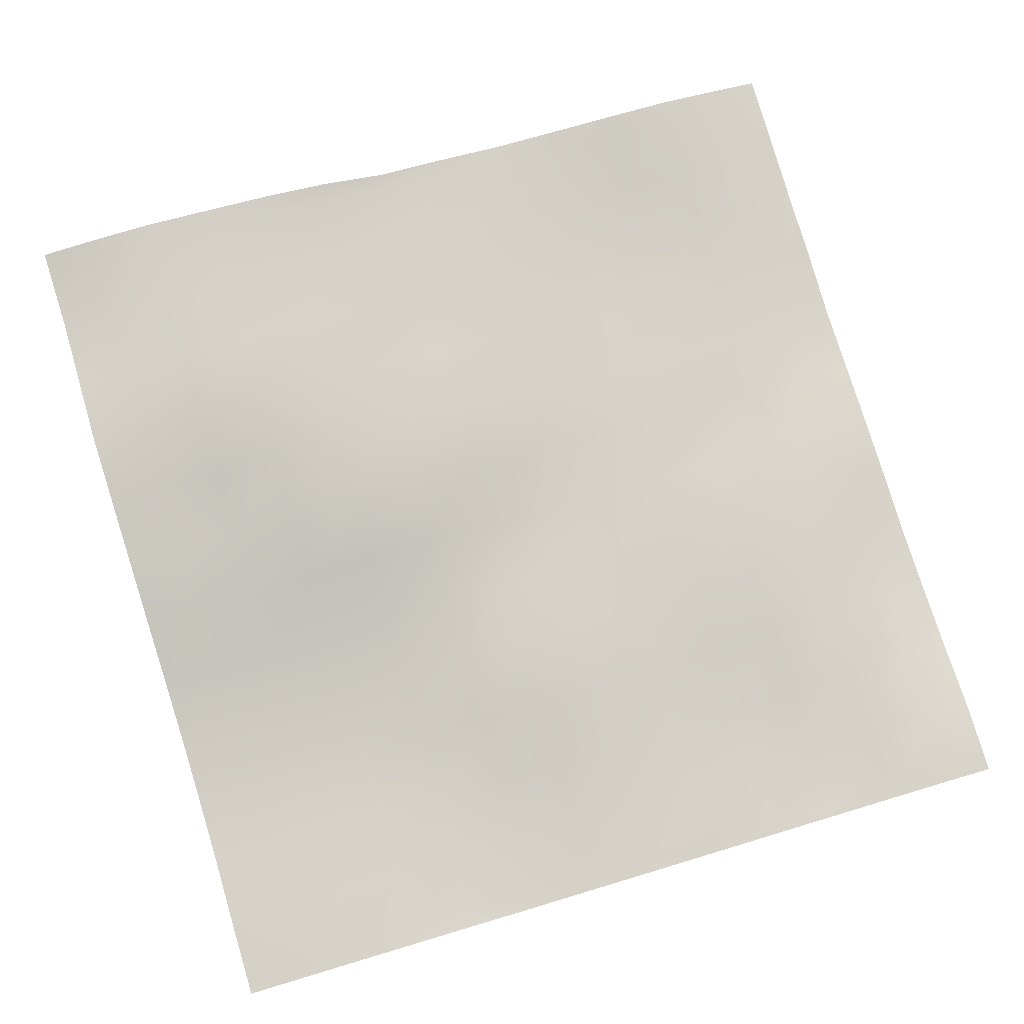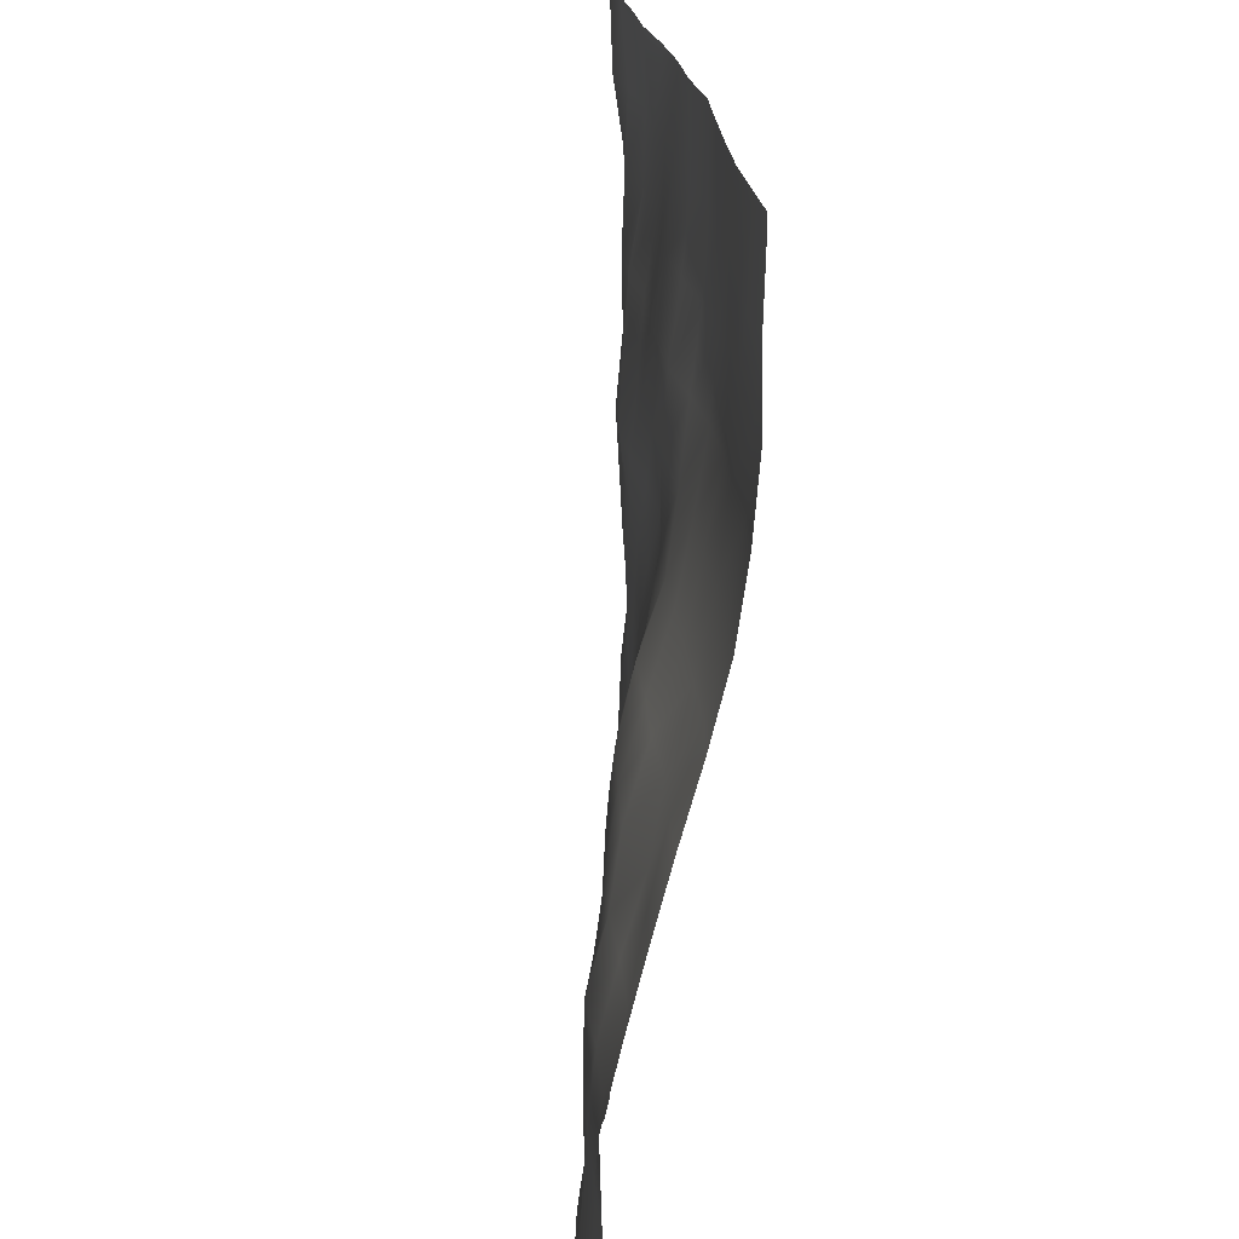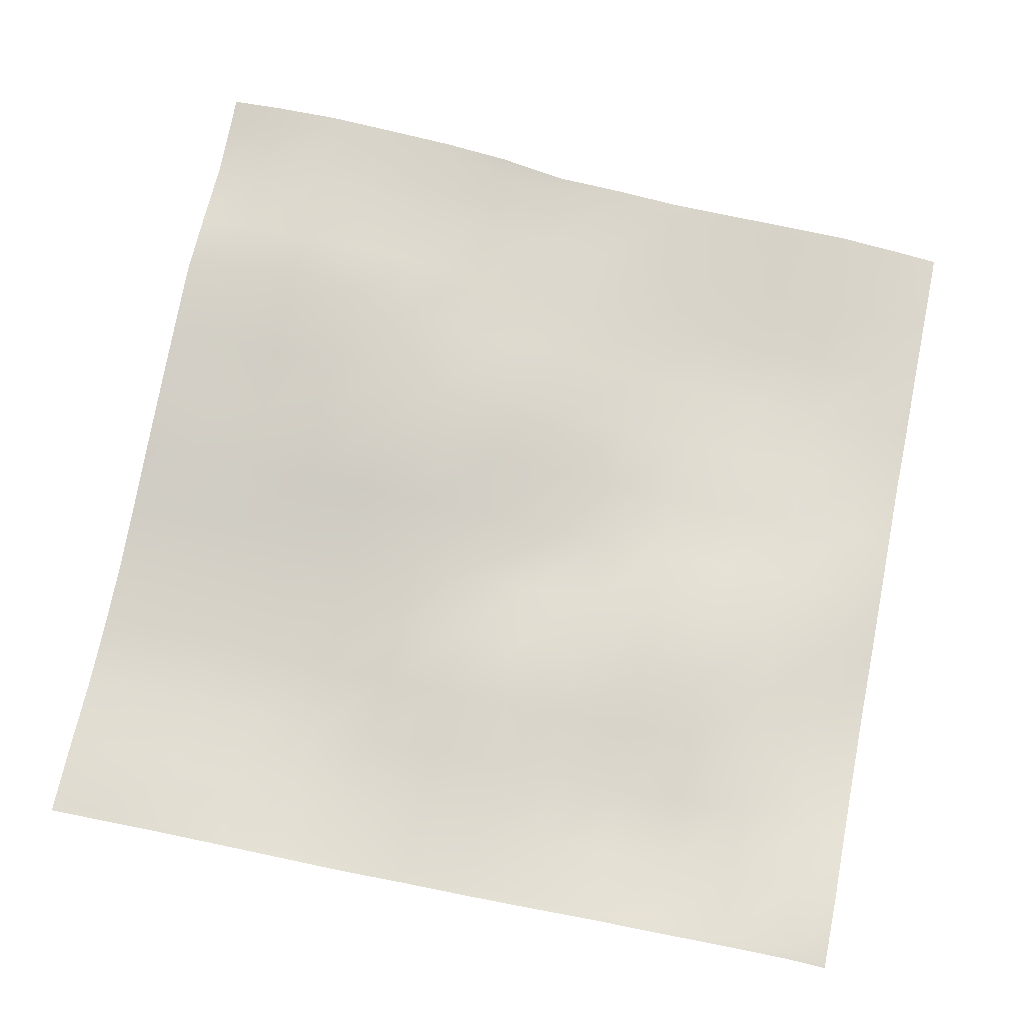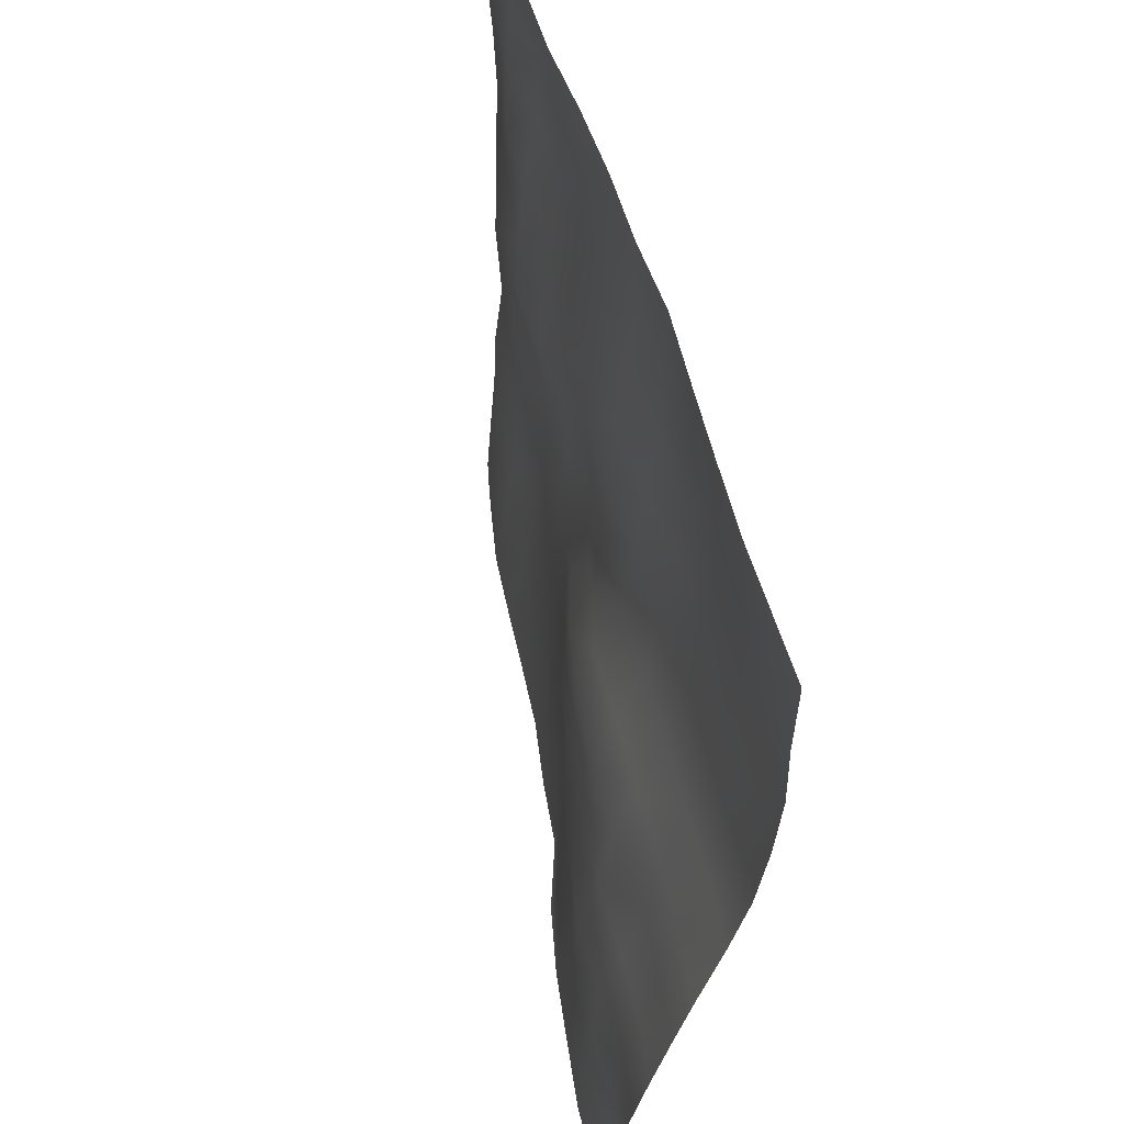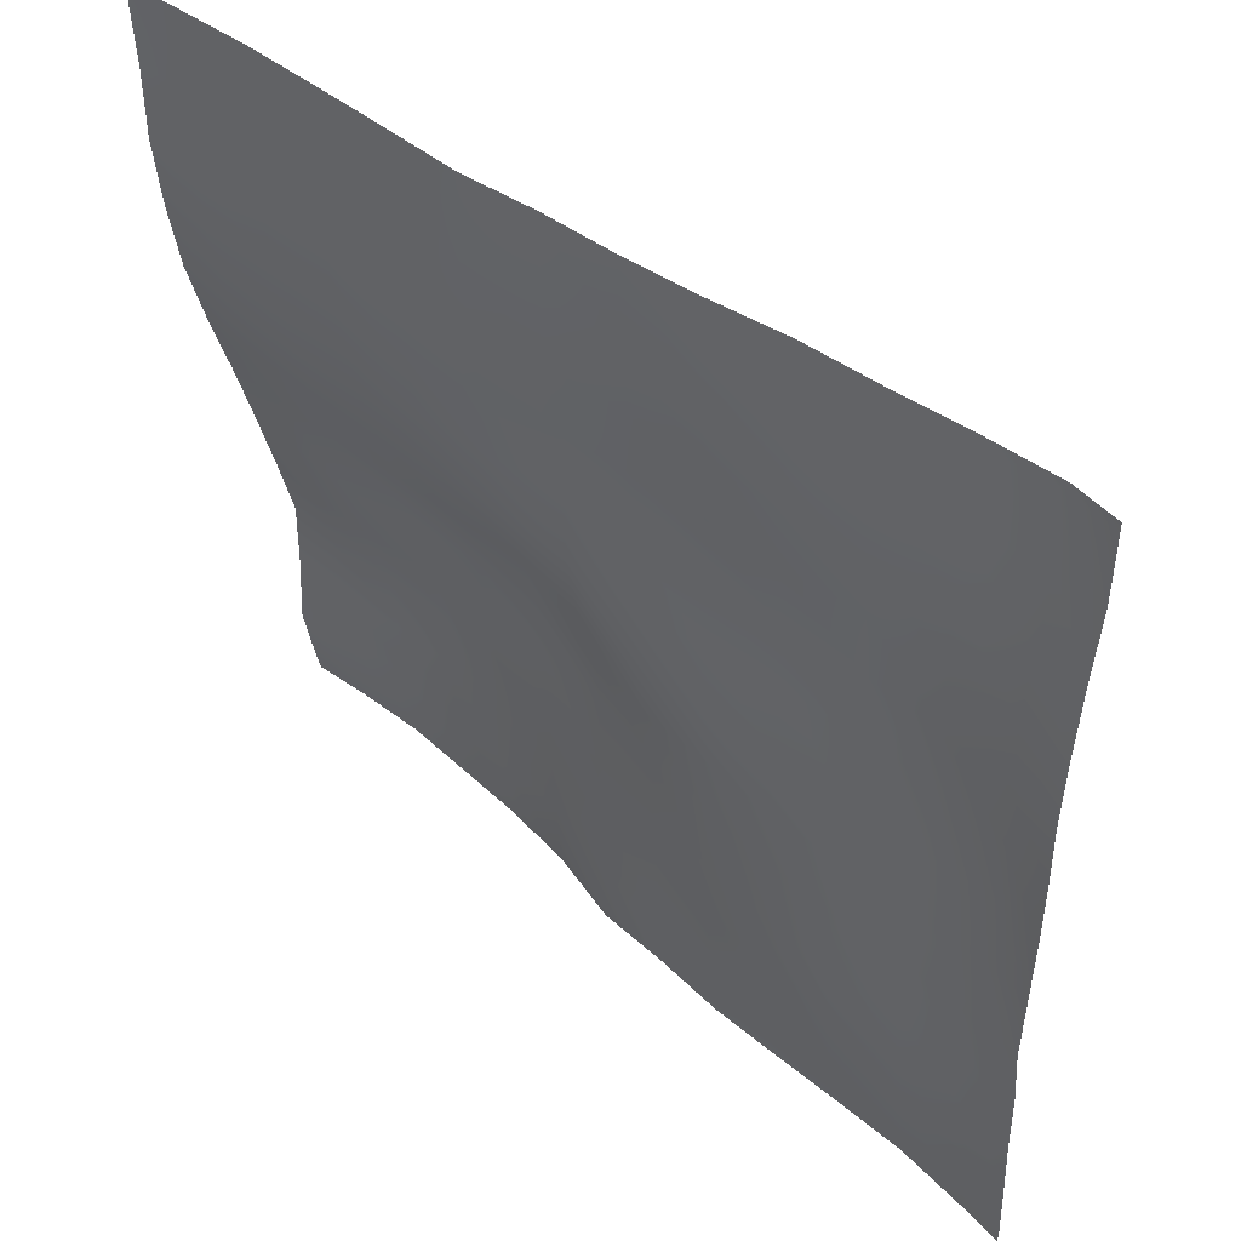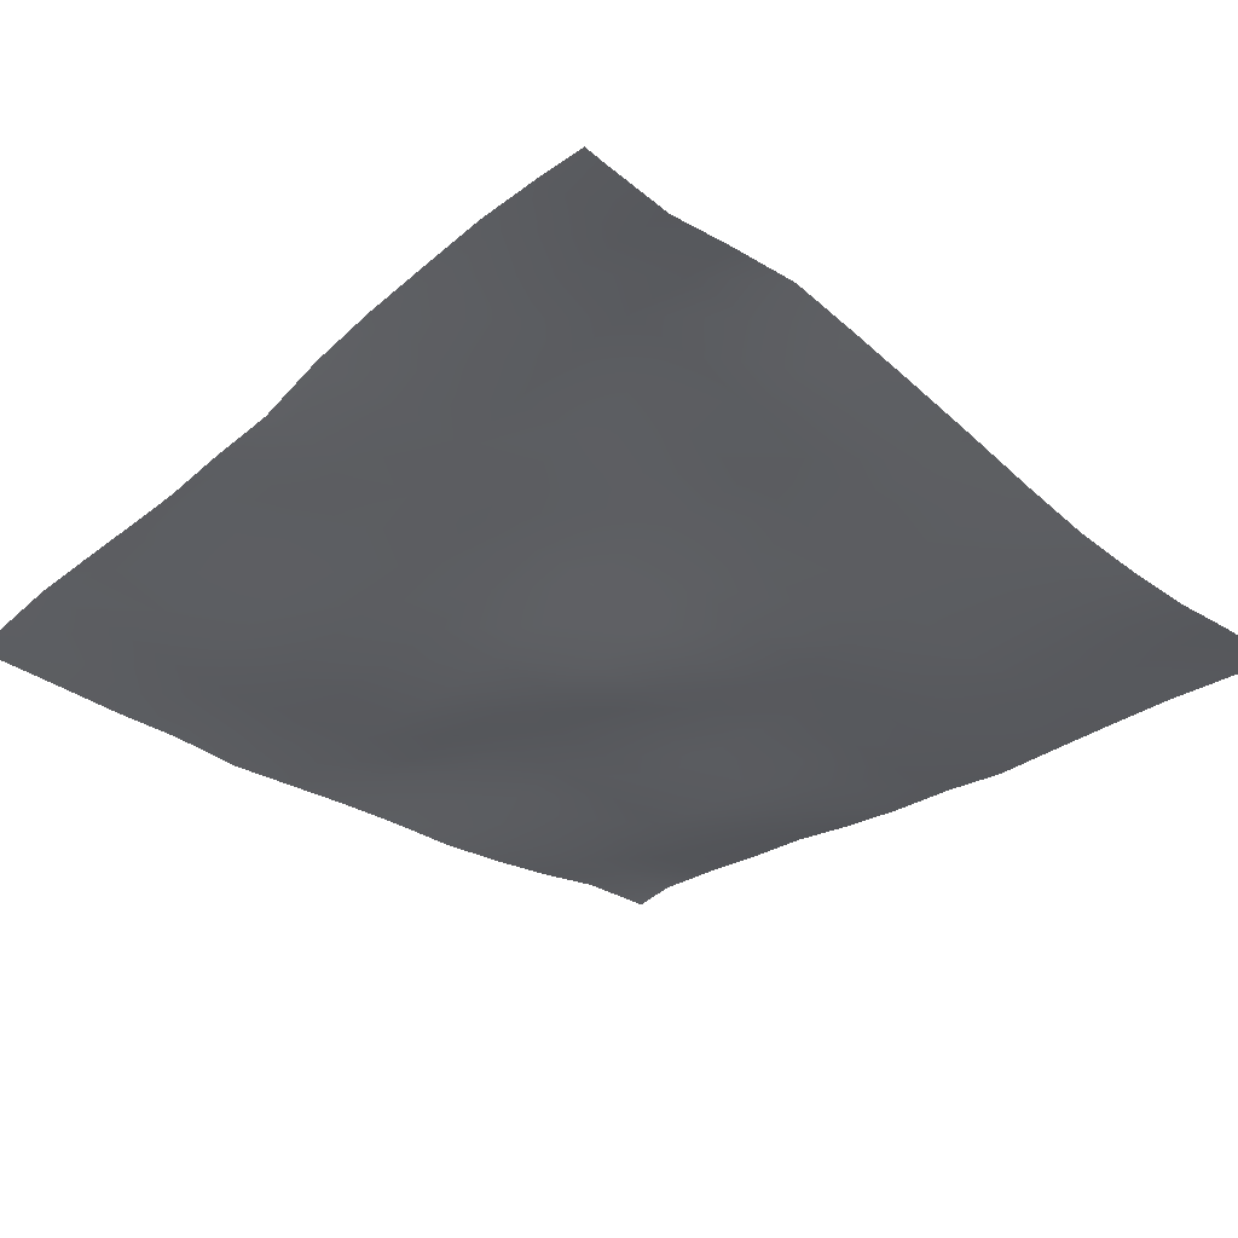
<metadata>
{"format":"obj","ext":"obj","renderer":"f3d","projection":"perspective","resolution":1024,"background":"white","views":[{"elev":77.2,"azim":-16.6,"up":"+Y"},{"elev":21.5,"azim":-94.2,"up":"+Z"},{"elev":68.6,"azim":11.9,"up":"+Y"},{"elev":54.6,"azim":-103.4,"up":"+Z"},{"elev":48.2,"azim":41.3,"up":"+Z"},{"elev":-30.0,"azim":-132.6,"up":"+Y"}]}
</metadata>
<code>
o Landscape.061
v 65.94 3.34 -32.32
v 65.94 3.45 -34.91
v 65.94 3.205 -37.49
v 65.94 3.414 -40.08
v 65.94 3.801 -42.67
v 65.94 4.321 -45.25
v 65.94 5.181 -47.84
v 65.94 5.738 -50.42
v 65.94 6.205 -53.01
v 65.94 6.835 -55.6
v 65.94 7.056 -58.18
v 65.94 7.049 -60.77
v 65.94 7.402 -63.35
v 68.53 3.444 -32.32
v 68.53 3.352 -34.91
v 68.53 3.318 -37.49
v 68.53 3.467 -40.08
v 68.53 3.798 -42.67
v 68.53 4.346 -45.25
v 68.53 5.048 -47.84
v 68.53 5.468 -50.42
v 68.53 6.202 -53.01
v 68.53 6.847 -55.6
v 68.53 7.094 -58.18
v 68.53 7.26 -60.77
v 68.53 7.487 -63.35
v 71.11 3.406 -32.32
v 71.11 3.31 -34.91
v 71.11 3.238 -37.49
v 71.11 3.348 -40.08
v 71.11 3.848 -42.67
v 71.11 4.351 -45.25
v 71.11 5.192 -47.84
v 71.11 5.96 -50.42
v 71.11 6.316 -53.01
v 71.11 6.988 -55.6
v 71.11 7.041 -58.18
v 71.11 7.01 -60.77
v 71.11 7.22 -63.35
v 73.7 3.369 -32.32
v 73.7 3.318 -34.91
v 73.7 3.261 -37.49
v 73.7 3.47 -40.08
v 73.7 3.87 -42.67
v 73.7 4.355 -45.25
v 73.7 5.124 -47.84
v 73.7 5.875 -50.42
v 73.7 6.224 -53.01
v 73.7 6.565 -55.6
v 73.7 6.592 -58.18
v 73.7 6.549 -60.77
v 73.7 7.002 -63.35
v 76.28 3.328 -32.32
v 76.28 3.292 -34.91
v 76.28 3.432 -37.49
v 76.28 3.736 -40.08
v 76.28 4.026 -42.67
v 76.28 4.352 -45.25
v 76.28 5.201 -47.84
v 76.28 5.778 -50.42
v 76.28 6.049 -53.01
v 76.28 6.17 -55.6
v 76.28 6.217 -58.18
v 76.28 6.391 -60.77
v 76.28 6.496 -63.35
v 78.87 3.591 -32.32
v 78.87 3.521 -34.91
v 78.87 3.751 -37.49
v 78.87 4.095 -40.08
v 78.87 4.297 -42.67
v 78.87 4.294 -45.25
v 78.87 4.692 -47.84
v 78.87 5.373 -50.42
v 78.87 5.77 -53.01
v 78.87 5.585 -55.6
v 78.87 5.601 -58.18
v 78.87 5.689 -60.77
v 78.87 5.768 -63.35
v 81.45 3.657 -32.32
v 81.45 3.779 -34.91
v 81.45 3.928 -37.49
v 81.45 4.171 -40.08
v 81.45 4.303 -42.67
v 81.45 4.044 -45.25
v 81.45 4.159 -47.84
v 81.45 4.741 -50.42
v 81.45 5.137 -53.01
v 81.45 5.168 -55.6
v 81.45 5.423 -58.18
v 81.45 5.509 -60.77
v 81.45 5.674 -63.35
v 84.04 3.839 -32.32
v 84.04 3.756 -34.91
v 84.04 3.848 -37.49
v 84.04 4.189 -40.08
v 84.04 4.449 -42.67
v 84.04 4.276 -45.25
v 84.04 4.214 -47.84
v 84.04 4.518 -50.42
v 84.04 4.71 -53.01
v 84.04 4.692 -55.6
v 84.04 4.859 -58.18
v 84.04 5.018 -60.77
v 84.04 5.413 -63.35
v 86.63 4.169 -32.32
v 86.63 3.878 -34.91
v 86.63 3.77 -37.49
v 86.63 4.136 -40.08
v 86.63 4.318 -42.67
v 86.63 4.568 -45.25
v 86.63 4.311 -47.84
v 86.63 4.262 -50.42
v 86.63 4.421 -53.01
v 86.63 4.419 -55.6
v 86.63 4.589 -58.18
v 86.63 4.985 -60.77
v 86.63 5.261 -63.35
v 89.21 4.273 -32.32
v 89.21 3.916 -34.91
v 89.21 3.969 -37.49
v 89.21 4.414 -40.08
v 89.21 4.586 -42.67
v 89.21 4.719 -45.25
v 89.21 4.326 -47.84
v 89.21 4.201 -50.42
v 89.21 4.291 -53.01
v 89.21 4.042 -55.6
v 89.21 4.33 -58.18
v 89.21 4.613 -60.77
v 89.21 5.215 -63.35
v 91.8 4.472 -32.32
v 91.8 4.241 -34.91
v 91.8 4.342 -37.49
v 91.8 4.44 -40.08
v 91.8 4.399 -42.67
v 91.8 4.632 -45.25
v 91.8 4.322 -47.84
v 91.8 4.316 -50.42
v 91.8 4.235 -53.01
v 91.8 4.192 -55.6
v 91.8 4.363 -58.18
v 91.8 4.791 -60.77
v 91.8 5.135 -63.35
v 94.38 4.625 -32.32
v 94.38 4.538 -34.91
v 94.38 4.16 -37.49
v 94.38 4.04 -40.08
v 94.38 4.022 -42.67
v 94.38 4.243 -45.25
v 94.38 4.351 -47.84
v 94.38 4.211 -50.42
v 94.38 4.025 -53.01
v 94.38 4.222 -55.6
v 94.38 4.396 -58.18
v 94.38 4.61 -60.77
v 94.38 4.807 -63.35
v 64 3.476 -40.08
v 64 3.841 -42.67
v 64 4.47 -45.25
v 64 3.264 -37.49
v 64 3.233 -32.32
v 64 3.306 -34.91
v 64 6.477 -53.01
v 64 7.065 -55.6
v 64 5.183 -47.84
v 64 6.82 -60.77
v 64 7.265 -63.35
v 64 5.846 -50.42
v 64 6.996 -58.18
v 96 4.136 -55.6
v 96 4.235 -58.18
v 96 3.907 -40.08
v 96 3.812 -42.67
v 96 3.913 -45.25
v 96 3.932 -47.84
v 96 3.89 -50.42
v 96 3.844 -53.01
v 96 4.433 -60.77
v 96 4.612 -63.35
v 96 4.392 -34.91
v 96 4.09 -37.49
v 96 4.357 -32.32
v 68.53 3.438 -32
v 94.38 4.6 -32
v 65.94 3.329 -32
v 91.8 4.498 -32
v 78.87 3.584 -32
v 73.7 3.396 -32
v 84.04 3.88 -32
v 71.11 3.431 -32
v 86.63 4.191 -32
v 81.45 3.668 -32
v 89.21 4.308 -32
v 76.28 3.346 -32
v 64 3.245 -32
v 96 4.344 -32
v 96 4.613 -64
v 94.38 4.871 -64
v 71.11 7.321 -64
v 68.53 7.541 -64
v 73.7 7.083 -64
v 65.94 7.515 -64
v 64 7.403 -64
v 86.63 5.367 -64
v 84.04 5.446 -64
v 89.21 5.308 -64
v 76.28 6.668 -64
v 78.87 5.917 -64
v 91.8 5.223 -64
v 81.45 5.74 -64
f 195 185 1 161
f 161 1 2 162
f 162 2 3 160
f 160 3 4 157
f 157 4 5 158
f 158 5 6 159
f 159 6 7 165
f 165 7 8 168
f 168 8 9 163
f 163 9 10 164
f 164 10 11 169
f 169 11 12 166
f 166 12 13 167
f 185 183 14 1
f 1 14 15 2
f 2 15 16 3
f 3 16 17 4
f 4 17 18 5
f 5 18 19 6
f 6 19 20 7
f 7 20 21 8
f 8 21 22 9
f 9 22 23 10
f 10 23 24 11
f 11 24 25 12
f 12 25 26 13
f 183 190 27 14
f 14 27 28 15
f 15 28 29 16
f 16 29 30 17
f 17 30 31 18
f 18 31 32 19
f 19 32 33 20
f 20 33 34 21
f 21 34 35 22
f 22 35 36 23
f 23 36 37 24
f 24 37 38 25
f 25 38 39 26
f 190 188 40 27
f 27 40 41 28
f 28 41 42 29
f 29 42 43 30
f 30 43 44 31
f 31 44 45 32
f 32 45 46 33
f 33 46 47 34
f 34 47 48 35
f 35 48 49 36
f 36 49 50 37
f 37 50 51 38
f 38 51 52 39
f 188 194 53 40
f 40 53 54 41
f 41 54 55 42
f 42 55 56 43
f 43 56 57 44
f 44 57 58 45
f 45 58 59 46
f 46 59 60 47
f 47 60 61 48
f 48 61 62 49
f 49 62 63 50
f 50 63 64 51
f 51 64 65 52
f 194 187 66 53
f 53 66 67 54
f 54 67 68 55
f 55 68 69 56
f 56 69 70 57
f 57 70 71 58
f 58 71 72 59
f 59 72 73 60
f 60 73 74 61
f 61 74 75 62
f 62 75 76 63
f 63 76 77 64
f 64 77 78 65
f 187 192 79 66
f 66 79 80 67
f 67 80 81 68
f 68 81 82 69
f 69 82 83 70
f 70 83 84 71
f 71 84 85 72
f 72 85 86 73
f 73 86 87 74
f 74 87 88 75
f 75 88 89 76
f 76 89 90 77
f 77 90 91 78
f 192 189 92 79
f 79 92 93 80
f 80 93 94 81
f 81 94 95 82
f 82 95 96 83
f 83 96 97 84
f 84 97 98 85
f 85 98 99 86
f 86 99 100 87
f 87 100 101 88
f 88 101 102 89
f 89 102 103 90
f 90 103 104 91
f 189 191 105 92
f 92 105 106 93
f 93 106 107 94
f 94 107 108 95
f 95 108 109 96
f 96 109 110 97
f 97 110 111 98
f 98 111 112 99
f 99 112 113 100
f 100 113 114 101
f 101 114 115 102
f 102 115 116 103
f 103 116 117 104
f 191 193 118 105
f 105 118 119 106
f 106 119 120 107
f 107 120 121 108
f 108 121 122 109
f 109 122 123 110
f 110 123 124 111
f 111 124 125 112
f 112 125 126 113
f 113 126 127 114
f 114 127 128 115
f 115 128 129 116
f 116 129 130 117
f 193 186 131 118
f 118 131 132 119
f 119 132 133 120
f 120 133 134 121
f 121 134 135 122
f 122 135 136 123
f 123 136 137 124
f 124 137 138 125
f 125 138 139 126
f 126 139 140 127
f 127 140 141 128
f 128 141 142 129
f 129 142 143 130
f 186 184 144 131
f 131 144 145 132
f 132 145 146 133
f 133 146 147 134
f 134 147 148 135
f 135 148 149 136
f 136 149 150 137
f 137 150 151 138
f 138 151 152 139
f 139 152 153 140
f 140 153 154 141
f 141 154 155 142
f 142 155 156 143
f 153 170 171 154
f 147 172 173 148
f 148 173 174 149
f 149 174 175 150
f 150 175 176 151
f 151 176 177 152
f 152 177 170 153
f 154 171 178 155
f 155 178 179 156
f 145 180 181 146
f 146 181 172 147
f 184 196 182 144
f 144 182 180 145
f 156 179 197 198
f 26 39 199 200
f 39 52 201 199
f 167 13 202 203
f 13 26 200 202
f 104 117 204 205
f 117 130 206 204
f 52 65 207 201
f 65 78 208 207
f 130 143 209 206
f 143 156 198 209
f 78 91 210 208
f 91 104 205 210

</code>
